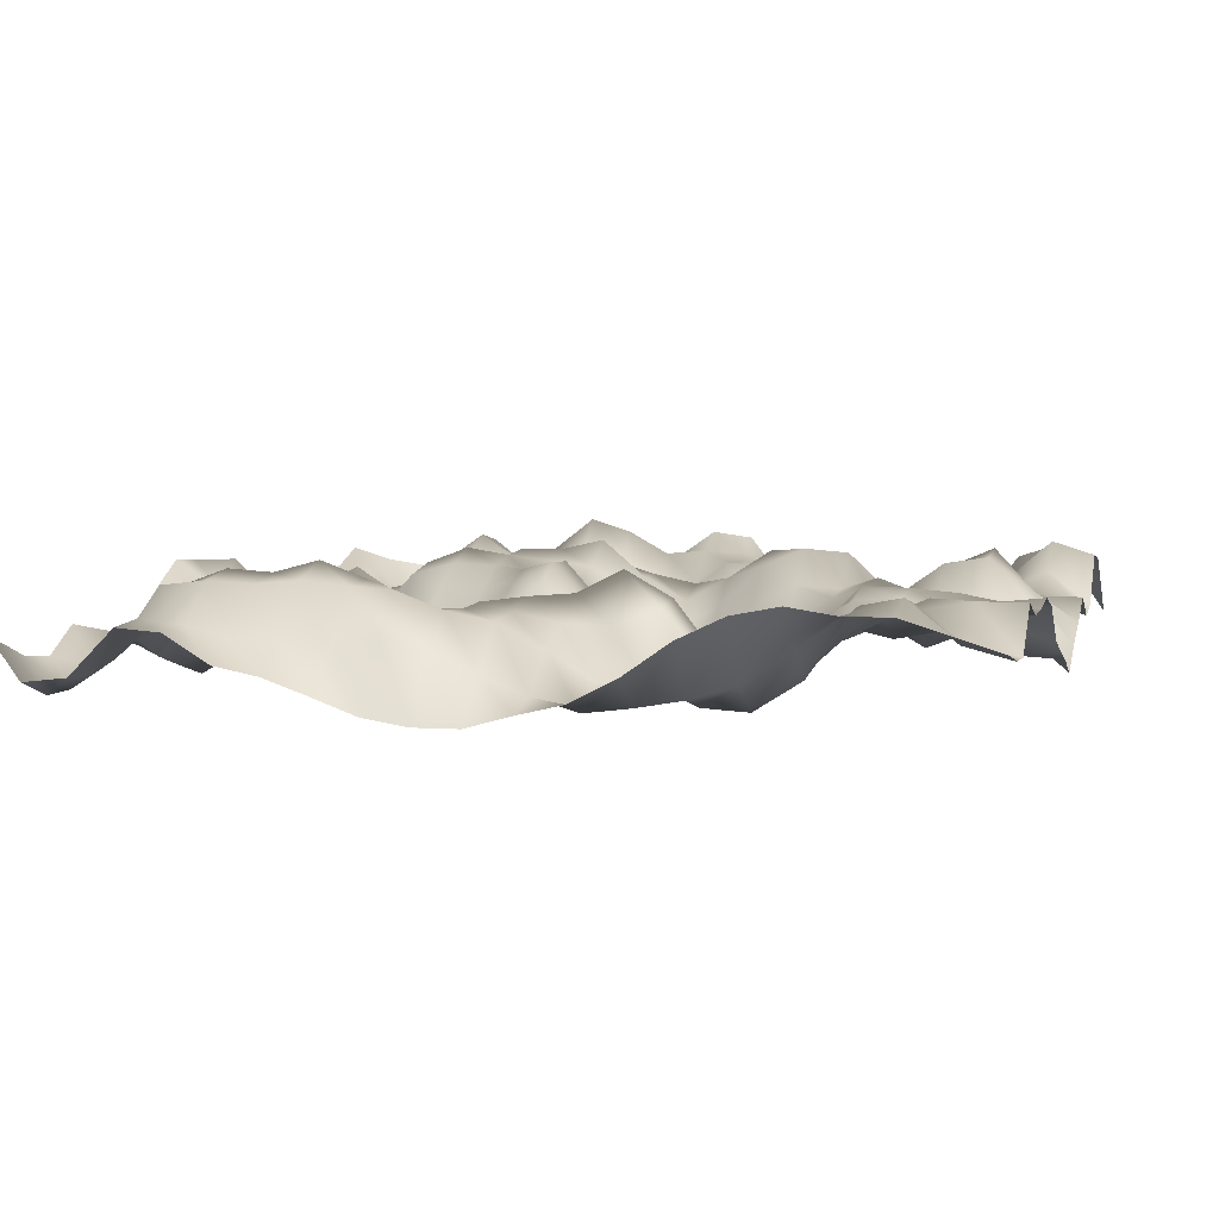
<metadata>
{"format":"obj","ext":"obj","renderer":"f3d","projection":"perspective","resolution":1024,"background":"white","views":[{"elev":4.9,"azim":-74.2,"up":"+Y"}]}
</metadata>
<code>
o TerrainMesh
v -5 0.2909 -5
v -4.5 -0.04594 -5
v -4 -0.239 -5
v -3.5 -0.2898 -5
v -3 -0.0008682 -5
v -2.5 -0.1057 -5
v -2 -0.2715 -5
v -1.5 -0.08967 -5
v -1 0.2411 -5
v -0.5 0.5238 -5
v 0 0.4865 -5
v 0.5 0.1111 -5
v 1 -0.1309 -5
v 1.5 -0.04201 -5
v 2 -0.1479 -5
v 2.5 -0.3768 -5
v 3 -0.5222 -5
v 3.5 -0.4419 -5
v 4 0.01969 -5
v 4.5 0.1477 -5
v 5 0.3359 -5
v -5 -0.3776 -4.5
v -4.5 -0.5634 -4.5
v -4 -0.5617 -4.5
v -3.5 -0.357 -4.5
v -3 -0.07278 -4.5
v -2.5 -0.2589 -4.5
v -2 -0.3143 -4.5
v -1.5 -0.1071 -4.5
v -1 0.002868 -4.5
v -0.5 0.207 -4.5
v 0 0.5041 -4.5
v 0.5 -0.01581 -4.5
v 1 -0.5229 -4.5
v 1.5 -0.4891 -4.5
v 2 -0.4784 -4.5
v 2.5 -0.3834 -4.5
v 3 -0.2719 -4.5
v 3.5 -0.2823 -4.5
v 4 -0.06006 -4.5
v 4.5 0.07297 -4.5
v 5 0.1861 -4.5
v -5 -0.32 -4
v -4.5 -0.3498 -4
v -4 -0.2411 -4
v -3.5 -0.08293 -4
v -3 -0.3215 -4
v -2.5 -0.4642 -4
v -2 -0.6005 -4
v -1.5 -0.2274 -4
v -1 -0.159 -4
v -0.5 -0.08086 -4
v 0 0.05015 -4
v 0.5 -0.4447 -4
v 1 -0.7488 -4
v 1.5 -0.5303 -4
v 2 -0.5019 -4
v 2.5 -0.3197 -4
v 3 -0.09928 -4
v 3.5 -0.4445 -4
v 4 -0.4409 -4
v 4.5 -0.3267 -4
v 5 0.1139 -4
v -5 0.1776 -3.5
v -4.5 0.2222 -3.5
v -4 0.5124 -3.5
v -3.5 0.474 -3.5
v -3 0.128 -3.5
v -2.5 -0.01873 -3.5
v -2 -0.3237 -3.5
v -1.5 -0.1283 -3.5
v -1 -0.09499 -3.5
v -0.5 -0.3925 -3.5
v 0 -0.5686 -3.5
v 0.5 -0.6756 -3.5
v 1 -0.5056 -3.5
v 1.5 -0.2667 -3.5
v 2 -0.198 -3.5
v 2.5 -0.05704 -3.5
v 3 0.01303 -3.5
v 3.5 -0.1605 -3.5
v 4 -0.3272 -3.5
v 4.5 -0.3366 -3.5
v 5 -0.07655 -3.5
v -5 0.1417 -3
v -4.5 0.1672 -3
v -4 0.5696 -3
v -3.5 0.6552 -3
v -3 0.2593 -3
v -2.5 0.08606 -3
v -2 0.05592 -3
v -1.5 -0.04026 -3
v -1 0.02121 -3
v -0.5 -0.2841 -3
v 0 -0.6805 -3
v 0.5 -0.2641 -3
v 1 -0.01257 -3
v 1.5 0.06103 -3
v 2 -0.08708 -3
v 2.5 0.07665 -3
v 3 0.281 -3
v 3.5 0.3972 -3
v 4 0.4056 -3
v 4.5 -0.1403 -3
v 5 -0.3025 -3
v -5 -0.1563 -2.5
v -4.5 0.06416 -2.5
v -4 0.5445 -2.5
v -3.5 0.624 -2.5
v -3 0.3306 -2.5
v -2.5 0.3662 -2.5
v -2 0.2829 -2.5
v -1.5 -0.004769 -2.5
v -1 0.09889 -2.5
v -0.5 -0.1338 -2.5
v 0 -0.2195 -2.5
v 0.5 0.3346 -2.5
v 1 0.4362 -2.5
v 1.5 0.1517 -2.5
v 2 0.1734 -2.5
v 2.5 0.4681 -2.5
v 3 0.6559 -2.5
v 3.5 0.5724 -2.5
v 4 0.3246 -2.5
v 4.5 0.08279 -2.5
v 5 -0.2752 -2.5
v -5 -0.2502 -2
v -4.5 0.08035 -2
v -4 0.591 -2
v -3.5 0.7571 -2
v -3 0.4551 -2
v -2.5 0.6277 -2
v -2 0.2846 -2
v -1.5 -0.5211 -2
v -1 -0.3678 -2
v -0.5 -0.1488 -2
v 0 0.1908 -2
v 0.5 0.4676 -2
v 1 0.6188 -2
v 1.5 0.2011 -2
v 2 0.1491 -2
v 2.5 0.4789 -2
v 3 0.3027 -2
v 3.5 0.1973 -2
v 4 0.2679 -2
v 4.5 0.403 -2
v 5 0.1705 -2
v -5 -0.4195 -1.5
v -4.5 -0.03202 -1.5
v -4 0.5513 -1.5
v -3.5 0.5804 -1.5
v -3 0.1808 -1.5
v -2.5 0.3149 -1.5
v -2 -0.09724 -1.5
v -1.5 -0.6103 -1.5
v -1 -0.4261 -1.5
v -0.5 -0.06926 -1.5
v 0 0.2174 -1.5
v 0.5 0.4478 -1.5
v 1 0.5392 -1.5
v 1.5 0.588 -1.5
v 2 0.3063 -1.5
v 2.5 0.2102 -1.5
v 3 -0.1891 -1.5
v 3.5 -0.2018 -1.5
v 4 0.3225 -1.5
v 4.5 0.7901 -1.5
v 5 0.3117 -1.5
v -5 -0.5988 -1
v -4.5 0.1404 -1
v -4 0.5076 -1
v -3.5 0.295 -1
v -3 -0.04113 -1
v -2.5 0.002375 -1
v -2 -0.2463 -1
v -1.5 -0.2908 -1
v -1 0.01732 -1
v -0.5 0.2887 -1
v 0 0.453 -1
v 0.5 0.2673 -1
v 1 0.4818 -1
v 1.5 0.5887 -1
v 2 0.3463 -1
v 2.5 -0.1625 -1
v 3 -0.5952 -1
v 3.5 -0.2234 -1
v 4 0.1502 -1
v 4.5 0.6377 -1
v 5 0.1062 -1
v -5 -0.674 -0.5
v -4.5 0.008085 -0.5
v -4 0.3273 -0.5
v -3.5 0.3088 -0.5
v -3 0.3349 -0.5
v -2.5 0.0737 -0.5
v -2 -0.2039 -0.5
v -1.5 -0.2254 -0.5
v -1 0.3396 -0.5
v -0.5 0.5766 -0.5
v 0 0.5484 -0.5
v 0.5 0.2727 -0.5
v 1 0.4261 -0.5
v 1.5 0.7031 -0.5
v 2 0.4248 -0.5
v 2.5 -0.1435 -0.5
v 3 -0.5249 -0.5
v 3.5 -0.3199 -0.5
v 4 -0.01871 -0.5
v 4.5 0.3615 -0.5
v 5 0.2741 -0.5
v -5 -0.6704 0
v -4.5 -0.2249 0
v -4 0.2343 0
v -3.5 0.2883 0
v -3 0.4001 0
v -2.5 -0.2183 0
v -2 -0.6906 0
v -1.5 -0.343 0
v -1 0.06531 0
v -0.5 0.1117 0
v 0 0 0
v 0.5 -0.1299 0
v 1 0.1059 0
v 1.5 0.2827 0
v 2 0.2766 0
v 2.5 0.01739 0
v 3 -0.3155 0
v 3.5 -0.1242 0
v 4 0.03615 0
v 4.5 0.4067 0
v 5 0.6218 0
v -5 -0.5297 0.5
v -4.5 -0.4151 0.5
v -4 -0.02215 0.5
v -3.5 0.1926 0.5
v -3 0.4418 0.5
v -2.5 -0.2783 0.5
v -2 -0.7175 0.5
v -1.5 -0.4505 0.5
v -1 -0.03765 0.5
v -0.5 -0.2617 0.5
v 0 -0.4422 0.5
v 0.5 -0.5766 0.5
v 1 -0.2749 0.5
v 1.5 0.01347 0.5
v 2 0.176 0.5
v 2.5 -0.1346 0.5
v 3 -0.04074 0.5
v 3.5 0.3215 0.5
v 4 0.2565 0.5
v 4.5 0.3892 0.5
v 5 0.5542 0.5
v -5 -0.4098 1
v -4.5 -0.5514 1
v -4 -0.3157 1
v -3.5 0.1739 1
v -3 0.6892 1
v -2.5 0.03525 1
v -2 -0.3595 1
v -1.5 -0.3019 1
v -1 -0.3037 1
v -0.5 -0.4297 1
v 0 -0.4993 1
v 0.5 -0.4002 1
v 1 -0.01732 1
v 1.5 0.2882 1
v 2 0.2347 1
v 2.5 -0.2747 1
v 3 0.05793 1
v 3.5 0.3446 1
v 4 0.2308 1
v 4.5 0.0267 1
v 5 -0.0818 1
v -5 -0.1538 1.5
v -4.5 -0.4874 1.5
v -4 -0.3004 1.5
v -3.5 0.3594 1.5
v -3 0.4116 1.5
v -2.5 -0.07205 1.5
v -2 -0.4109 1.5
v -1.5 -0.5707 1.5
v -1 -0.5891 1.5
v -0.5 -0.501 1.5
v 0 -0.1738 1.5
v 0.5 0.02789 1.5
v 1 0.459 1.5
v 1.5 0.6103 1.5
v 2 0.09802 1.5
v 2.5 -0.2979 1.5
v 3 -0.1613 1.5
v 3.5 -0.2536 1.5
v 4 -0.004143 1.5
v 4.5 -0.009122 1.5
v 5 -0.3883 1.5
v -5 0.1966 2
v -4.5 -0.3973 2
v -4 -0.526 2
v -3.5 -0.1767 2
v -3 -0.2242 2
v -2.5 -0.5394 2
v -2 -0.2693 2
v -1.5 -0.221 2
v -1 -0.6907 2
v -0.5 -0.3546 2
v 0 -0.04762 2
v 0.5 0.2988 2
v 1 0.6728 2
v 1.5 0.5064 2
v 2 -0.2846 2
v 2.5 -0.5747 2
v 3 -0.5256 2
v 3.5 -0.4983 2
v 4 -0.4009 2
v 4.5 -0.2658 2
v 5 -0.4662 2
v -5 0.4333 2.5
v -4.5 -0.2514 2.5
v -4 -0.5546 2.5
v -3.5 -0.37 2.5
v -3 -0.3977 2.5
v -2.5 -0.4609 2.5
v -2 -0.2562 2.5
v -1.5 0.0238 2.5
v -1 -0.1832 2.5
v -0.5 -0.01729 2.5
v 0 0.2041 2.5
v 0.5 0.2612 2.5
v 1 0.6339 2.5
v 1.5 0.1093 2.5
v 2 -0.3534 2.5
v 2.5 -0.3662 2.5
v 3 -0.4063 2.5
v 3.5 -0.3814 2.5
v 4 -0.4817 2.5
v 4.5 -0.4101 2.5
v 5 -0.5647 2.5
v -5 0.5303 3
v -4.5 0.09825 3
v -4 -0.2374 3
v -3.5 -0.1423 3
v -3 0.007419 3
v -2.5 -0.02683 3
v -2 0.0841 3
v -1.5 0.3081 3
v -1 0.4197 3
v -0.5 0.3617 3
v 0 0.4348 3
v 0.5 -0.01103 3
v 1 0.1685 3
v 1.5 0.1476 3
v 2 0.09198 3
v 2.5 -0.1149 3
v 3 -0.2593 3
v 3.5 -0.6686 3
v 4 -0.5328 3
v 4.5 -0.5155 3
v 5 -0.6598 3
v -5 0.454 3.5
v -4.5 0.4332 3.5
v -4 0.467 3.5
v -3.5 0.3112 3.5
v -3 0.2592 3.5
v -2.5 0.201 3.5
v -2 -0.02885 3.5
v -1.5 0.3449 3.5
v -1 0.407 3.5
v -0.5 0.3217 3.5
v 0 0.2547 3.5
v 0.5 0.02828 3.5
v 1 0.1851 3.5
v 1.5 0.5031 3.5
v 2 0.4356 3.5
v 2.5 -0.04258 3.5
v 3 -0.2462 3.5
v 3.5 -0.474 3.5
v 4 -0.4317 3.5
v 4.5 -0.1674 3.5
v 5 -0.179 3.5
v -5 0.4542 4
v -4.5 0.5904 4
v -4 0.5069 4
v -3.5 0.3969 4
v -3 0.4699 4
v -2.5 0.3085 4
v -2 0.06677 4
v -1.5 0.2003 4
v -1 0.3685 4
v -0.5 0.2176 4
v 0 -0.09513 4
v 0.5 0.02243 4
v 1 0.1792 4
v 1.5 0.5792 4
v 2 0.6533 4
v 2.5 -0.001185 4
v 3 0.08785 4
v 3.5 0.1963 4
v 4 0.2411 4
v 4.5 0.4049 4
v 5 0.2393 4
v -5 0.3014 4.5
v -4.5 0.1757 4.5
v -4 0.1315 4.5
v -3.5 0.4899 4.5
v -3 0.4044 4.5
v -2.5 0.3308 4.5
v -2 0.3408 4.5
v -1.5 0.3284 4.5
v -1 0.239 4.5
v -0.5 -0.01933 4.5
v 0 -0.3663 4.5
v 0.5 -0.1755 4.5
v 1 0.1534 4.5
v 1.5 0.2098 4.5
v 2 0.1194 4.5
v 2.5 0.02943 4.5
v 3 0.3306 4.5
v 3.5 0.6534 4.5
v 4 0.58 4.5
v 4.5 0.5634 4.5
v 5 0.4388 4.5
v -5 0.1492 5
v -4.5 0.0464 5
v -4 0.03253 5
v -3.5 0.4858 5
v -3 0.3259 5
v -2.5 0.3526 5
v -2 0.4165 5
v -1.5 0.2929 5
v -1 -0.1006 5
v -0.5 -0.261 5
v 0 -0.3948 5
v 0.5 -0.5886 5
v 1 -0.3329 5
v 1.5 -0.1325 5
v 2 0.1118 5
v 2.5 -0.1409 5
v 3 -0.05247 5
v 3.5 0.4996 5
v 4 0.4234 5
v 4.5 0.06934 5
v 5 -0.2909 5
f 1 2 22
f 2 23 22
f 2 3 23
f 3 24 23
f 3 4 24
f 4 25 24
f 4 5 25
f 5 26 25
f 5 6 26
f 6 27 26
f 6 7 27
f 7 28 27
f 7 8 28
f 8 29 28
f 8 9 29
f 9 30 29
f 9 10 30
f 10 31 30
f 10 11 31
f 11 32 31
f 11 12 32
f 12 33 32
f 12 13 33
f 13 34 33
f 13 14 34
f 14 35 34
f 14 15 35
f 15 36 35
f 15 16 36
f 16 37 36
f 16 17 37
f 17 38 37
f 17 18 38
f 18 39 38
f 18 19 39
f 19 40 39
f 19 20 40
f 20 41 40
f 20 21 41
f 21 42 41
f 22 23 43
f 23 44 43
f 23 24 44
f 24 45 44
f 24 25 45
f 25 46 45
f 25 26 46
f 26 47 46
f 26 27 47
f 27 48 47
f 27 28 48
f 28 49 48
f 28 29 49
f 29 50 49
f 29 30 50
f 30 51 50
f 30 31 51
f 31 52 51
f 31 32 52
f 32 53 52
f 32 33 53
f 33 54 53
f 33 34 54
f 34 55 54
f 34 35 55
f 35 56 55
f 35 36 56
f 36 57 56
f 36 37 57
f 37 58 57
f 37 38 58
f 38 59 58
f 38 39 59
f 39 60 59
f 39 40 60
f 40 61 60
f 40 41 61
f 41 62 61
f 41 42 62
f 42 63 62
f 43 44 64
f 44 65 64
f 44 45 65
f 45 66 65
f 45 46 66
f 46 67 66
f 46 47 67
f 47 68 67
f 47 48 68
f 48 69 68
f 48 49 69
f 49 70 69
f 49 50 70
f 50 71 70
f 50 51 71
f 51 72 71
f 51 52 72
f 52 73 72
f 52 53 73
f 53 74 73
f 53 54 74
f 54 75 74
f 54 55 75
f 55 76 75
f 55 56 76
f 56 77 76
f 56 57 77
f 57 78 77
f 57 58 78
f 58 79 78
f 58 59 79
f 59 80 79
f 59 60 80
f 60 81 80
f 60 61 81
f 61 82 81
f 61 62 82
f 62 83 82
f 62 63 83
f 63 84 83
f 64 65 85
f 65 86 85
f 65 66 86
f 66 87 86
f 66 67 87
f 67 88 87
f 67 68 88
f 68 89 88
f 68 69 89
f 69 90 89
f 69 70 90
f 70 91 90
f 70 71 91
f 71 92 91
f 71 72 92
f 72 93 92
f 72 73 93
f 73 94 93
f 73 74 94
f 74 95 94
f 74 75 95
f 75 96 95
f 75 76 96
f 76 97 96
f 76 77 97
f 77 98 97
f 77 78 98
f 78 99 98
f 78 79 99
f 79 100 99
f 79 80 100
f 80 101 100
f 80 81 101
f 81 102 101
f 81 82 102
f 82 103 102
f 82 83 103
f 83 104 103
f 83 84 104
f 84 105 104
f 85 86 106
f 86 107 106
f 86 87 107
f 87 108 107
f 87 88 108
f 88 109 108
f 88 89 109
f 89 110 109
f 89 90 110
f 90 111 110
f 90 91 111
f 91 112 111
f 91 92 112
f 92 113 112
f 92 93 113
f 93 114 113
f 93 94 114
f 94 115 114
f 94 95 115
f 95 116 115
f 95 96 116
f 96 117 116
f 96 97 117
f 97 118 117
f 97 98 118
f 98 119 118
f 98 99 119
f 99 120 119
f 99 100 120
f 100 121 120
f 100 101 121
f 101 122 121
f 101 102 122
f 102 123 122
f 102 103 123
f 103 124 123
f 103 104 124
f 104 125 124
f 104 105 125
f 105 126 125
f 106 107 127
f 107 128 127
f 107 108 128
f 108 129 128
f 108 109 129
f 109 130 129
f 109 110 130
f 110 131 130
f 110 111 131
f 111 132 131
f 111 112 132
f 112 133 132
f 112 113 133
f 113 134 133
f 113 114 134
f 114 135 134
f 114 115 135
f 115 136 135
f 115 116 136
f 116 137 136
f 116 117 137
f 117 138 137
f 117 118 138
f 118 139 138
f 118 119 139
f 119 140 139
f 119 120 140
f 120 141 140
f 120 121 141
f 121 142 141
f 121 122 142
f 122 143 142
f 122 123 143
f 123 144 143
f 123 124 144
f 124 145 144
f 124 125 145
f 125 146 145
f 125 126 146
f 126 147 146
f 127 128 148
f 128 149 148
f 128 129 149
f 129 150 149
f 129 130 150
f 130 151 150
f 130 131 151
f 131 152 151
f 131 132 152
f 132 153 152
f 132 133 153
f 133 154 153
f 133 134 154
f 134 155 154
f 134 135 155
f 135 156 155
f 135 136 156
f 136 157 156
f 136 137 157
f 137 158 157
f 137 138 158
f 138 159 158
f 138 139 159
f 139 160 159
f 139 140 160
f 140 161 160
f 140 141 161
f 141 162 161
f 141 142 162
f 142 163 162
f 142 143 163
f 143 164 163
f 143 144 164
f 144 165 164
f 144 145 165
f 145 166 165
f 145 146 166
f 146 167 166
f 146 147 167
f 147 168 167
f 148 149 169
f 149 170 169
f 149 150 170
f 150 171 170
f 150 151 171
f 151 172 171
f 151 152 172
f 152 173 172
f 152 153 173
f 153 174 173
f 153 154 174
f 154 175 174
f 154 155 175
f 155 176 175
f 155 156 176
f 156 177 176
f 156 157 177
f 157 178 177
f 157 158 178
f 158 179 178
f 158 159 179
f 159 180 179
f 159 160 180
f 160 181 180
f 160 161 181
f 161 182 181
f 161 162 182
f 162 183 182
f 162 163 183
f 163 184 183
f 163 164 184
f 164 185 184
f 164 165 185
f 165 186 185
f 165 166 186
f 166 187 186
f 166 167 187
f 167 188 187
f 167 168 188
f 168 189 188
f 169 170 190
f 170 191 190
f 170 171 191
f 171 192 191
f 171 172 192
f 172 193 192
f 172 173 193
f 173 194 193
f 173 174 194
f 174 195 194
f 174 175 195
f 175 196 195
f 175 176 196
f 176 197 196
f 176 177 197
f 177 198 197
f 177 178 198
f 178 199 198
f 178 179 199
f 179 200 199
f 179 180 200
f 180 201 200
f 180 181 201
f 181 202 201
f 181 182 202
f 182 203 202
f 182 183 203
f 183 204 203
f 183 184 204
f 184 205 204
f 184 185 205
f 185 206 205
f 185 186 206
f 186 207 206
f 186 187 207
f 187 208 207
f 187 188 208
f 188 209 208
f 188 189 209
f 189 210 209
f 190 191 211
f 191 212 211
f 191 192 212
f 192 213 212
f 192 193 213
f 193 214 213
f 193 194 214
f 194 215 214
f 194 195 215
f 195 216 215
f 195 196 216
f 196 217 216
f 196 197 217
f 197 218 217
f 197 198 218
f 198 219 218
f 198 199 219
f 199 220 219
f 199 200 220
f 200 221 220
f 200 201 221
f 201 222 221
f 201 202 222
f 202 223 222
f 202 203 223
f 203 224 223
f 203 204 224
f 204 225 224
f 204 205 225
f 205 226 225
f 205 206 226
f 206 227 226
f 206 207 227
f 207 228 227
f 207 208 228
f 208 229 228
f 208 209 229
f 209 230 229
f 209 210 230
f 210 231 230
f 211 212 232
f 212 233 232
f 212 213 233
f 213 234 233
f 213 214 234
f 214 235 234
f 214 215 235
f 215 236 235
f 215 216 236
f 216 237 236
f 216 217 237
f 217 238 237
f 217 218 238
f 218 239 238
f 218 219 239
f 219 240 239
f 219 220 240
f 220 241 240
f 220 221 241
f 221 242 241
f 221 222 242
f 222 243 242
f 222 223 243
f 223 244 243
f 223 224 244
f 224 245 244
f 224 225 245
f 225 246 245
f 225 226 246
f 226 247 246
f 226 227 247
f 227 248 247
f 227 228 248
f 228 249 248
f 228 229 249
f 229 250 249
f 229 230 250
f 230 251 250
f 230 231 251
f 231 252 251
f 232 233 253
f 233 254 253
f 233 234 254
f 234 255 254
f 234 235 255
f 235 256 255
f 235 236 256
f 236 257 256
f 236 237 257
f 237 258 257
f 237 238 258
f 238 259 258
f 238 239 259
f 239 260 259
f 239 240 260
f 240 261 260
f 240 241 261
f 241 262 261
f 241 242 262
f 242 263 262
f 242 243 263
f 243 264 263
f 243 244 264
f 244 265 264
f 244 245 265
f 245 266 265
f 245 246 266
f 246 267 266
f 246 247 267
f 247 268 267
f 247 248 268
f 248 269 268
f 248 249 269
f 249 270 269
f 249 250 270
f 250 271 270
f 250 251 271
f 251 272 271
f 251 252 272
f 252 273 272
f 253 254 274
f 254 275 274
f 254 255 275
f 255 276 275
f 255 256 276
f 256 277 276
f 256 257 277
f 257 278 277
f 257 258 278
f 258 279 278
f 258 259 279
f 259 280 279
f 259 260 280
f 260 281 280
f 260 261 281
f 261 282 281
f 261 262 282
f 262 283 282
f 262 263 283
f 263 284 283
f 263 264 284
f 264 285 284
f 264 265 285
f 265 286 285
f 265 266 286
f 266 287 286
f 266 267 287
f 267 288 287
f 267 268 288
f 268 289 288
f 268 269 289
f 269 290 289
f 269 270 290
f 270 291 290
f 270 271 291
f 271 292 291
f 271 272 292
f 272 293 292
f 272 273 293
f 273 294 293
f 274 275 295
f 275 296 295
f 275 276 296
f 276 297 296
f 276 277 297
f 277 298 297
f 277 278 298
f 278 299 298
f 278 279 299
f 279 300 299
f 279 280 300
f 280 301 300
f 280 281 301
f 281 302 301
f 281 282 302
f 282 303 302
f 282 283 303
f 283 304 303
f 283 284 304
f 284 305 304
f 284 285 305
f 285 306 305
f 285 286 306
f 286 307 306
f 286 287 307
f 287 308 307
f 287 288 308
f 288 309 308
f 288 289 309
f 289 310 309
f 289 290 310
f 290 311 310
f 290 291 311
f 291 312 311
f 291 292 312
f 292 313 312
f 292 293 313
f 293 314 313
f 293 294 314
f 294 315 314
f 295 296 316
f 296 317 316
f 296 297 317
f 297 318 317
f 297 298 318
f 298 319 318
f 298 299 319
f 299 320 319
f 299 300 320
f 300 321 320
f 300 301 321
f 301 322 321
f 301 302 322
f 302 323 322
f 302 303 323
f 303 324 323
f 303 304 324
f 304 325 324
f 304 305 325
f 305 326 325
f 305 306 326
f 306 327 326
f 306 307 327
f 307 328 327
f 307 308 328
f 308 329 328
f 308 309 329
f 309 330 329
f 309 310 330
f 310 331 330
f 310 311 331
f 311 332 331
f 311 312 332
f 312 333 332
f 312 313 333
f 313 334 333
f 313 314 334
f 314 335 334
f 314 315 335
f 315 336 335
f 316 317 337
f 317 338 337
f 317 318 338
f 318 339 338
f 318 319 339
f 319 340 339
f 319 320 340
f 320 341 340
f 320 321 341
f 321 342 341
f 321 322 342
f 322 343 342
f 322 323 343
f 323 344 343
f 323 324 344
f 324 345 344
f 324 325 345
f 325 346 345
f 325 326 346
f 326 347 346
f 326 327 347
f 327 348 347
f 327 328 348
f 328 349 348
f 328 329 349
f 329 350 349
f 329 330 350
f 330 351 350
f 330 331 351
f 331 352 351
f 331 332 352
f 332 353 352
f 332 333 353
f 333 354 353
f 333 334 354
f 334 355 354
f 334 335 355
f 335 356 355
f 335 336 356
f 336 357 356
f 337 338 358
f 338 359 358
f 338 339 359
f 339 360 359
f 339 340 360
f 340 361 360
f 340 341 361
f 341 362 361
f 341 342 362
f 342 363 362
f 342 343 363
f 343 364 363
f 343 344 364
f 344 365 364
f 344 345 365
f 345 366 365
f 345 346 366
f 346 367 366
f 346 347 367
f 347 368 367
f 347 348 368
f 348 369 368
f 348 349 369
f 349 370 369
f 349 350 370
f 350 371 370
f 350 351 371
f 351 372 371
f 351 352 372
f 352 373 372
f 352 353 373
f 353 374 373
f 353 354 374
f 354 375 374
f 354 355 375
f 355 376 375
f 355 356 376
f 356 377 376
f 356 357 377
f 357 378 377
f 358 359 379
f 359 380 379
f 359 360 380
f 360 381 380
f 360 361 381
f 361 382 381
f 361 362 382
f 362 383 382
f 362 363 383
f 363 384 383
f 363 364 384
f 364 385 384
f 364 365 385
f 365 386 385
f 365 366 386
f 366 387 386
f 366 367 387
f 367 388 387
f 367 368 388
f 368 389 388
f 368 369 389
f 369 390 389
f 369 370 390
f 370 391 390
f 370 371 391
f 371 392 391
f 371 372 392
f 372 393 392
f 372 373 393
f 373 394 393
f 373 374 394
f 374 395 394
f 374 375 395
f 375 396 395
f 375 376 396
f 376 397 396
f 376 377 397
f 377 398 397
f 377 378 398
f 378 399 398
f 379 380 400
f 380 401 400
f 380 381 401
f 381 402 401
f 381 382 402
f 382 403 402
f 382 383 403
f 383 404 403
f 383 384 404
f 384 405 404
f 384 385 405
f 385 406 405
f 385 386 406
f 386 407 406
f 386 387 407
f 387 408 407
f 387 388 408
f 388 409 408
f 388 389 409
f 389 410 409
f 389 390 410
f 390 411 410
f 390 391 411
f 391 412 411
f 391 392 412
f 392 413 412
f 392 393 413
f 393 414 413
f 393 394 414
f 394 415 414
f 394 395 415
f 395 416 415
f 395 396 416
f 396 417 416
f 396 397 417
f 397 418 417
f 397 398 418
f 398 419 418
f 398 399 419
f 399 420 419
f 400 401 421
f 401 422 421
f 401 402 422
f 402 423 422
f 402 403 423
f 403 424 423
f 403 404 424
f 404 425 424
f 404 405 425
f 405 426 425
f 405 406 426
f 406 427 426
f 406 407 427
f 407 428 427
f 407 408 428
f 408 429 428
f 408 409 429
f 409 430 429
f 409 410 430
f 410 431 430
f 410 411 431
f 411 432 431
f 411 412 432
f 412 433 432
f 412 413 433
f 413 434 433
f 413 414 434
f 414 435 434
f 414 415 435
f 415 436 435
f 415 416 436
f 416 437 436
f 416 417 437
f 417 438 437
f 417 418 438
f 418 439 438
f 418 419 439
f 419 440 439
f 419 420 440
f 420 441 440

</code>
